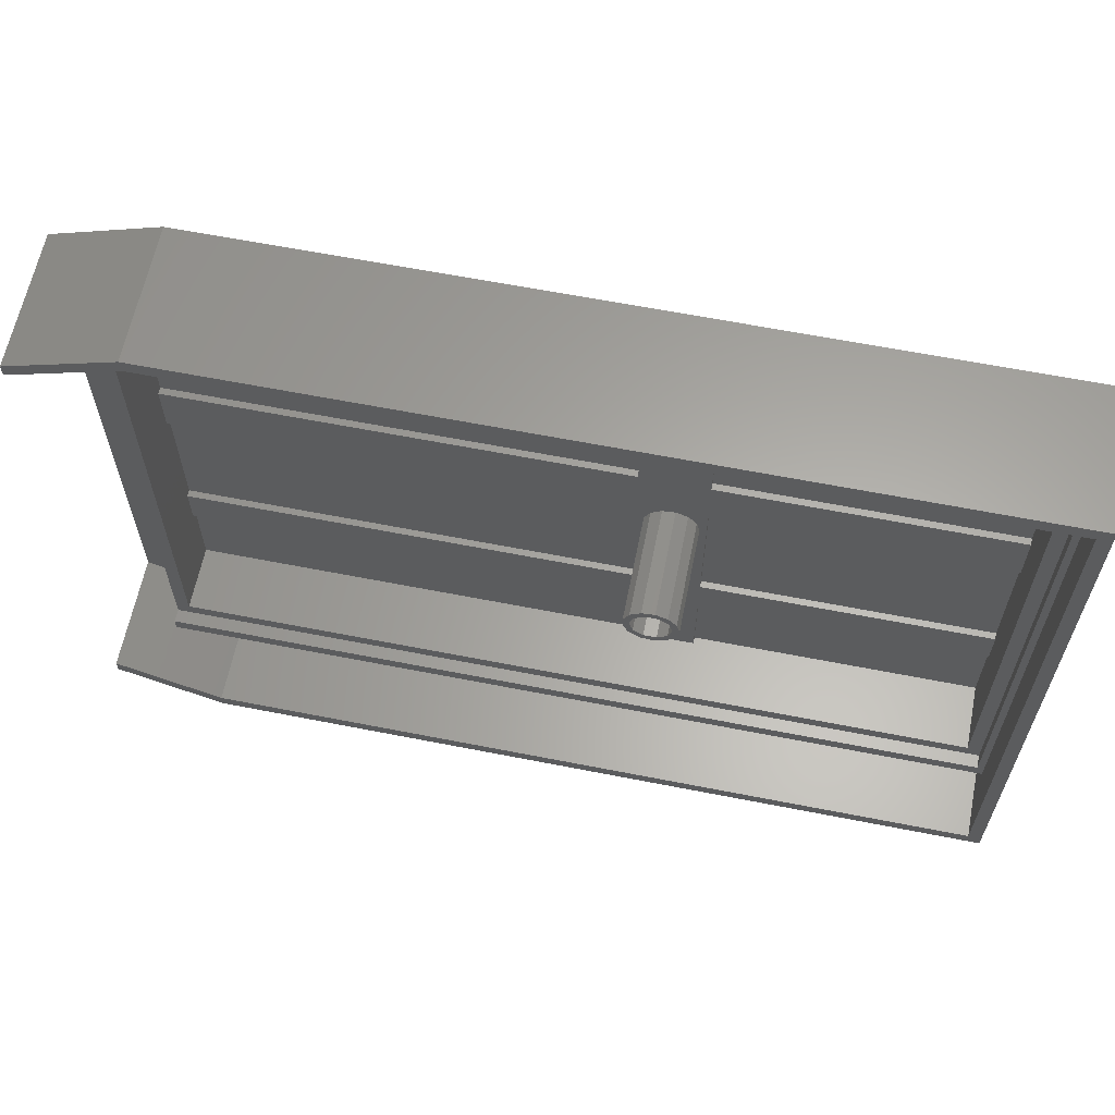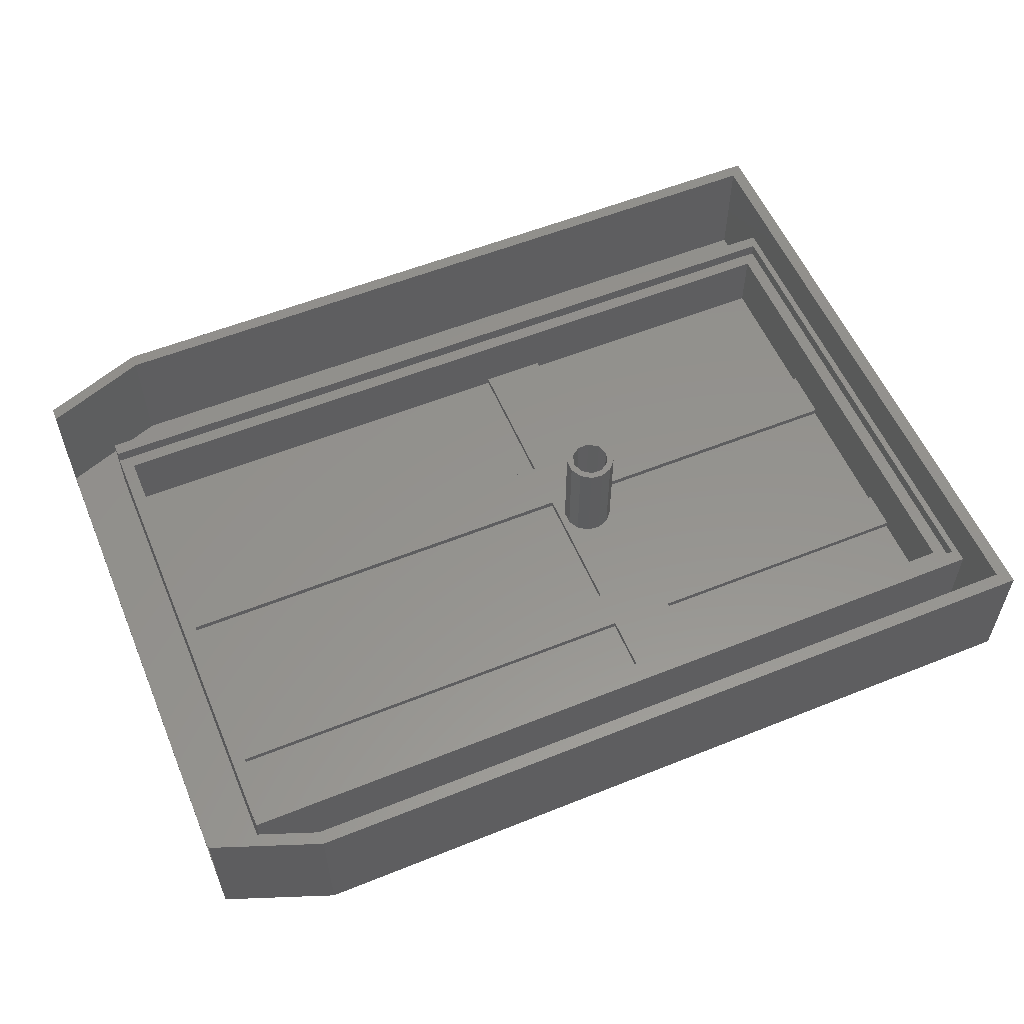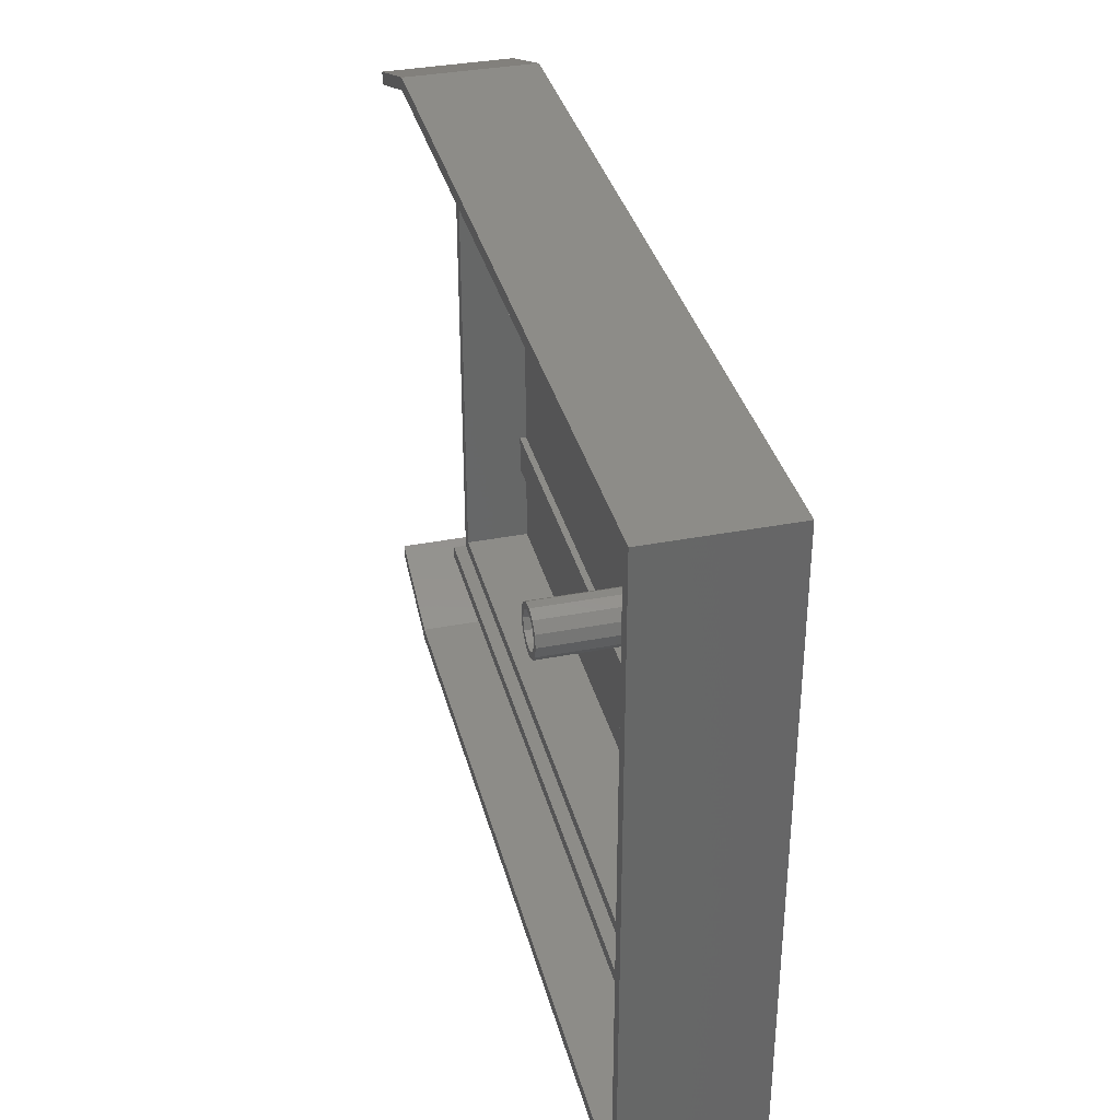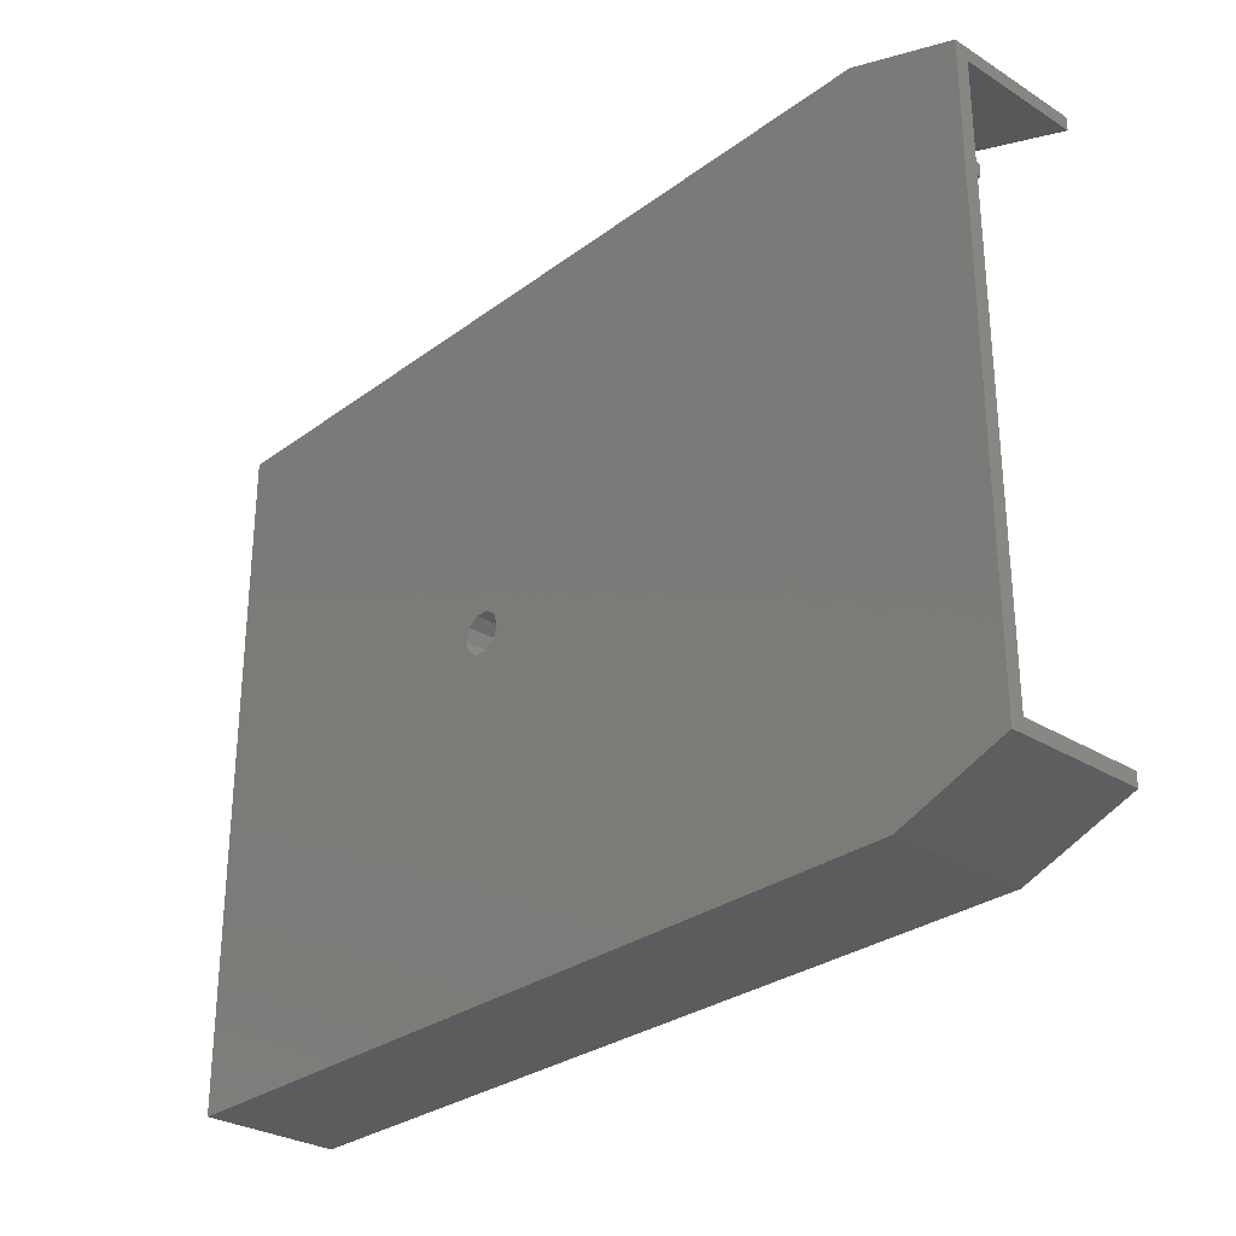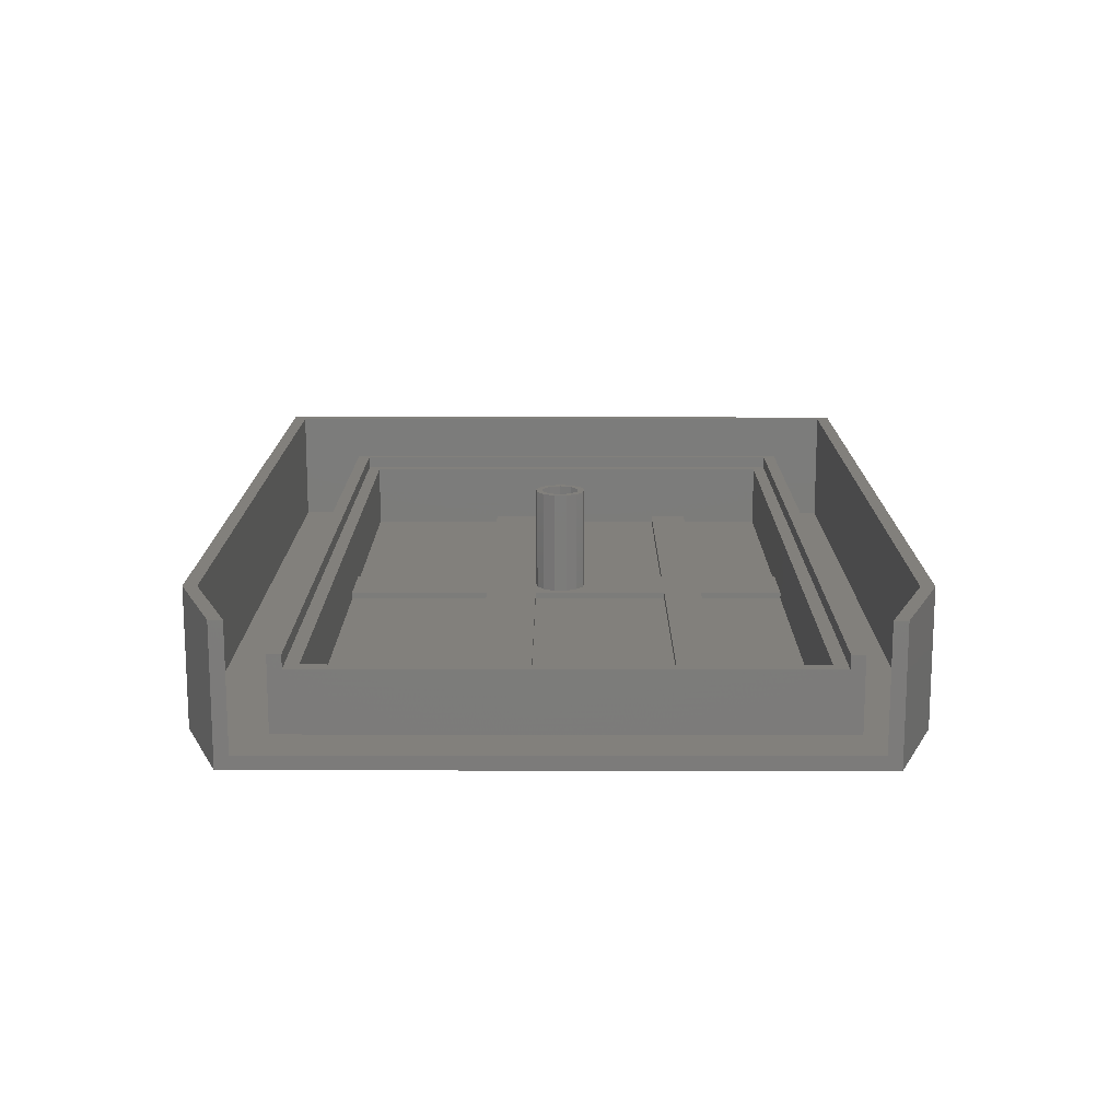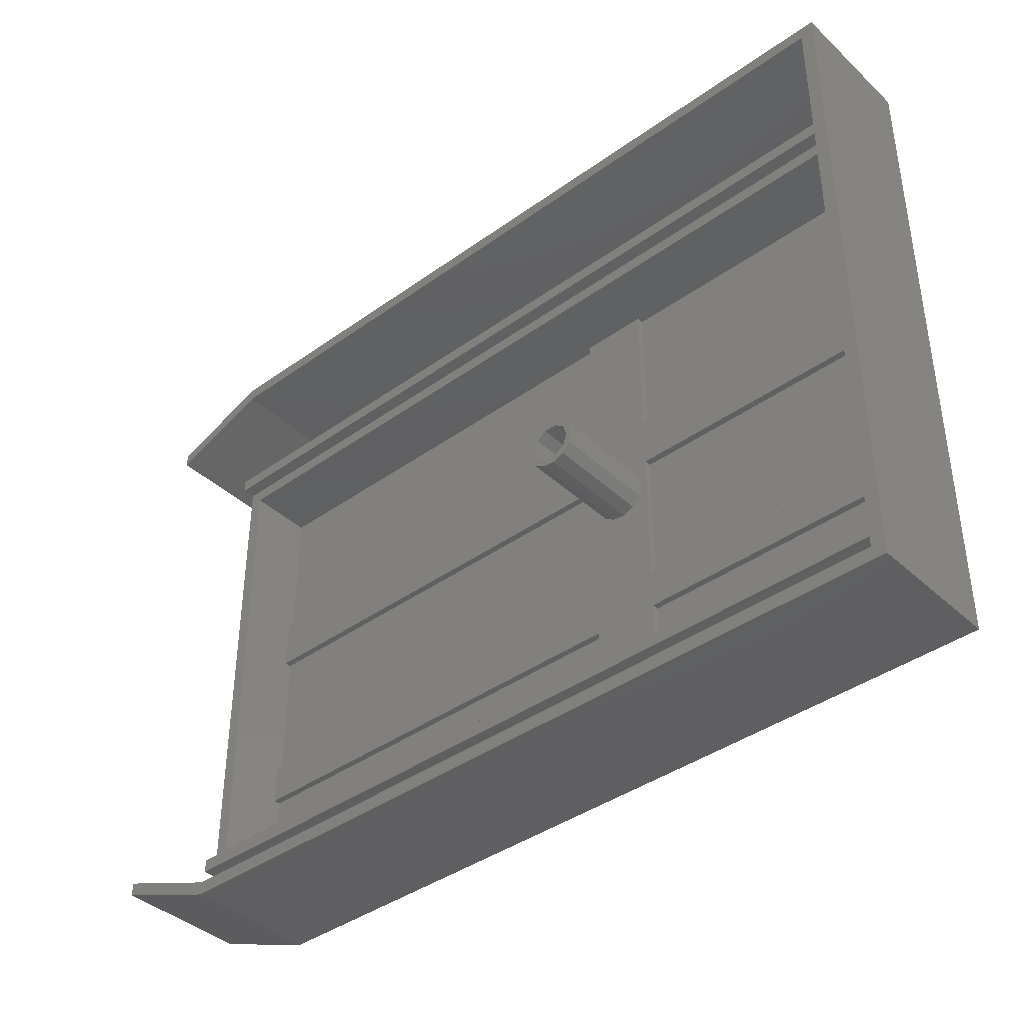
<metadata>
{"format":"stl","ext":"stl","renderer":"f3d","projection":"perspective","resolution":1024,"background":"white","views":[{"elev":62.5,"azim":11.3,"up":"+Y"},{"elev":56.4,"azim":-22.8,"up":"+Z"},{"elev":35.5,"azim":75.7,"up":"+Y"},{"elev":-29.3,"azim":-132.7,"up":"+Y"},{"elev":14.8,"azim":-89.8,"up":"+Z"},{"elev":-40.0,"azim":41.5,"up":"+Y"}]}
</metadata>
<code>
# stl→obj: 134 verts, 268 faces
v 135 0 20
v 135 100 0
v 135 100 20
v 135 0 0
v 133 98 20
v 16 100 20
v 16 98 20
v 0 94 20
v 0 92 20
v 133 2 20
v 16 0 20
v 16 2 20
v 0 6 20
v 0 8 20
v 85 50 0
v 84.43 48.24 0
v 82.93 47.15 0
v 81.07 47.15 0
v 16 0 0
v 79.57 48.24 0
v 79 50 0
v 84.43 51.76 0
v 82.93 52.85 0
v 81.07 52.85 0
v 16 100 0
v 79.57 51.76 0
v 0 6 0
v 0 94 0
v 133 2 2
v 16 2 2
v 133 10 2
v 133 10 13
v 133 88 13
v 133 98 2
v 133 88 2
v 16 98 2
v 0 92 2
v 0 8 2
v 10 33 2
v 77 27 2
v 77 33 2
v 10 27 2
v 10 62 2
v 77 54 2
v 77 62 2
v 10 54 2
v 87 62 2
v 87 84 2
v 82.48 53.97 2
v 87 54 2
v 86 50 2
v 87 33 2
v 85.54 48.14 2
v 84.27 46.71 2
v 85.54 51.86 2
v 84.27 53.29 2
v 80.58 53.74 2
v 79.01 52.65 2
v 77 84 2
v 130 54 2
v 130 62 2
v 130 27 2
v 130 33 2
v 87 27 2
v 82.48 46.03 2
v 80.58 46.26 2
v 79.01 47.35 2
v 78.12 49.04 2
v 78.12 50.96 2
v 87 14 2
v 77 14 2
v 8 88 2
v 8 10 2
v 130 27 1
v 130 14 1
v 130 54 1
v 130 33 1
v 130 84 1
v 130 62 1
v 130 84 11
v 130 14 11
v 87 84 1
v 87 62 1
v 87 27 1
v 87 14 1
v 10 27 1
v 77 14 1
v 77 27 1
v 10 14 1
v 10 84 1
v 77 62 1
v 77 84 1
v 10 62 1
v 10 54 1
v 77 33 1
v 77 54 1
v 10 33 1
v 87 54 1
v 87 33 1
v 10 84 11
v 10 14 11
v 132 86 11
v 132 12 11
v 8 86 11
v 8 12 11
v 8 88 13
v 8 10 13
v 8 12 13
v 8 86 13
v 132 12 13
v 132 86 13
v 79.01 52.65 18
v 80.58 53.74 18
v 85.54 51.86 18
v 84.27 53.29 18
v 86 50 18
v 78.12 50.96 18
v 78.12 49.04 18
v 85.54 48.14 18
v 85 50 18
v 84.43 51.76 18
v 82.93 52.85 18
v 82.48 53.97 18
v 81.07 52.85 18
v 79.57 51.76 18
v 79 50 18
v 84.43 48.24 18
v 84.27 46.71 18
v 82.93 47.15 18
v 82.48 46.03 18
v 81.07 47.15 18
v 80.58 46.26 18
v 79.01 47.35 18
v 79.57 48.24 18
f 1 2 3
f 2 1 4
f 3 5 1
f 6 5 3
f 6 7 5
f 8 7 6
f 7 8 9
f 10 1 5
f 11 10 12
f 10 11 1
f 13 12 14
f 12 13 11
f 4 15 2
f 4 16 15
f 4 17 16
f 4 18 17
f 19 18 4
f 20 19 21
f 18 19 20
f 22 2 15
f 23 2 22
f 24 2 23
f 25 24 26
f 25 21 19
f 21 25 26
f 24 25 2
f 27 25 19
f 25 27 28
f 29 12 10
f 12 29 30
f 19 1 11
f 1 19 4
f 31 29 32
f 33 34 35
f 34 33 5
f 10 33 32
f 33 10 5
f 10 32 29
f 2 6 3
f 6 2 25
f 36 5 7
f 5 36 34
f 25 8 6
f 8 25 28
f 28 37 8
f 28 38 37
f 27 38 28
f 13 38 27
f 38 13 14
f 8 37 9
f 37 7 9
f 7 37 36
f 30 14 12
f 14 30 38
f 27 11 13
f 11 27 19
f 39 40 41
f 40 39 42
f 43 44 45
f 44 43 46
f 45 47 48
f 49 47 45
f 50 51 52
f 53 52 51
f 54 52 53
f 50 55 51
f 50 56 55
f 47 49 50
f 50 49 56
f 49 45 57
f 44 57 45
f 57 44 58
f 45 48 59
f 47 60 61
f 60 47 50
f 52 62 63
f 62 52 64
f 65 52 54
f 41 52 65
f 52 41 64
f 41 65 66
f 41 66 67
f 41 67 68
f 58 44 69
f 69 44 68
f 41 68 44
f 40 64 41
f 64 40 70
f 70 40 71
f 36 35 34
f 36 72 35
f 38 72 37
f 37 72 36
f 31 30 29
f 73 30 31
f 73 38 30
f 72 38 73
f 74 75 62
f 76 77 60
f 61 78 79
f 78 61 80
f 60 80 61
f 63 60 77
f 81 60 63
f 81 63 62
f 81 62 75
f 60 81 80
f 82 79 78
f 79 82 83
f 84 75 74
f 75 84 85
f 86 87 88
f 87 86 89
f 90 91 92
f 91 90 93
f 94 95 96
f 95 94 97
f 98 77 76
f 77 98 99
f 100 43 90
f 100 46 43
f 46 39 94
f 101 46 100
f 46 101 39
f 39 101 42
f 89 42 101
f 42 89 86
f 90 43 93
f 94 39 97
f 100 59 80
f 90 59 100
f 59 90 92
f 48 80 59
f 78 48 82
f 48 78 80
f 71 81 70
f 75 70 81
f 70 75 85
f 81 71 101
f 89 71 87
f 71 89 101
f 91 43 45
f 43 91 93
f 79 47 61
f 47 79 83
f 94 44 46
f 44 94 96
f 98 60 50
f 60 98 76
f 95 39 41
f 39 95 97
f 77 52 63
f 52 77 99
f 86 40 42
f 40 86 88
f 84 62 64
f 62 84 74
f 47 82 48
f 82 47 83
f 52 98 50
f 98 52 99
f 70 84 64
f 84 70 85
f 91 59 92
f 59 91 45
f 95 44 96
f 44 95 41
f 87 40 88
f 40 87 71
f 102 80 103
f 102 100 80
f 100 104 101
f 104 100 102
f 81 103 80
f 101 103 81
f 101 105 103
f 105 101 104
f 72 104 106
f 72 105 104
f 73 105 72
f 107 105 73
f 105 107 108
f 106 104 109
f 103 108 110
f 108 103 105
f 103 111 102
f 111 103 110
f 104 111 109
f 111 104 102
f 57 112 113
f 112 57 58
f 114 56 115
f 56 114 55
f 116 55 114
f 55 116 51
f 68 117 69
f 117 68 118
f 69 112 58
f 112 69 117
f 119 51 116
f 51 119 53
f 120 116 114
f 116 120 119
f 114 121 120
f 115 121 114
f 115 122 121
f 123 122 115
f 123 124 122
f 113 124 123
f 112 124 113
f 124 112 125
f 117 125 112
f 125 117 126
f 127 119 120
f 127 128 119
f 129 128 127
f 129 130 128
f 131 130 129
f 131 132 130
f 133 131 134
f 131 133 132
f 118 134 126
f 118 126 117
f 134 118 133
f 66 130 132
f 130 66 65
f 128 53 119
f 53 128 54
f 65 128 130
f 128 65 54
f 49 113 123
f 113 49 57
f 56 123 115
f 123 56 49
f 67 132 133
f 132 67 66
f 67 118 68
f 118 67 133
f 126 26 125
f 26 126 21
f 18 134 131
f 134 18 20
f 23 121 122
f 121 23 22
f 15 121 22
f 121 15 120
f 24 122 124
f 122 24 23
f 16 129 127
f 129 16 17
f 17 131 129
f 131 17 18
f 26 124 125
f 124 26 24
f 16 120 15
f 120 16 127
f 134 21 126
f 21 134 20
f 33 111 32
f 106 111 33
f 111 106 109
f 110 32 111
f 107 110 108
f 110 107 32
f 73 32 107
f 32 73 31
f 35 106 33
f 106 35 72

</code>
